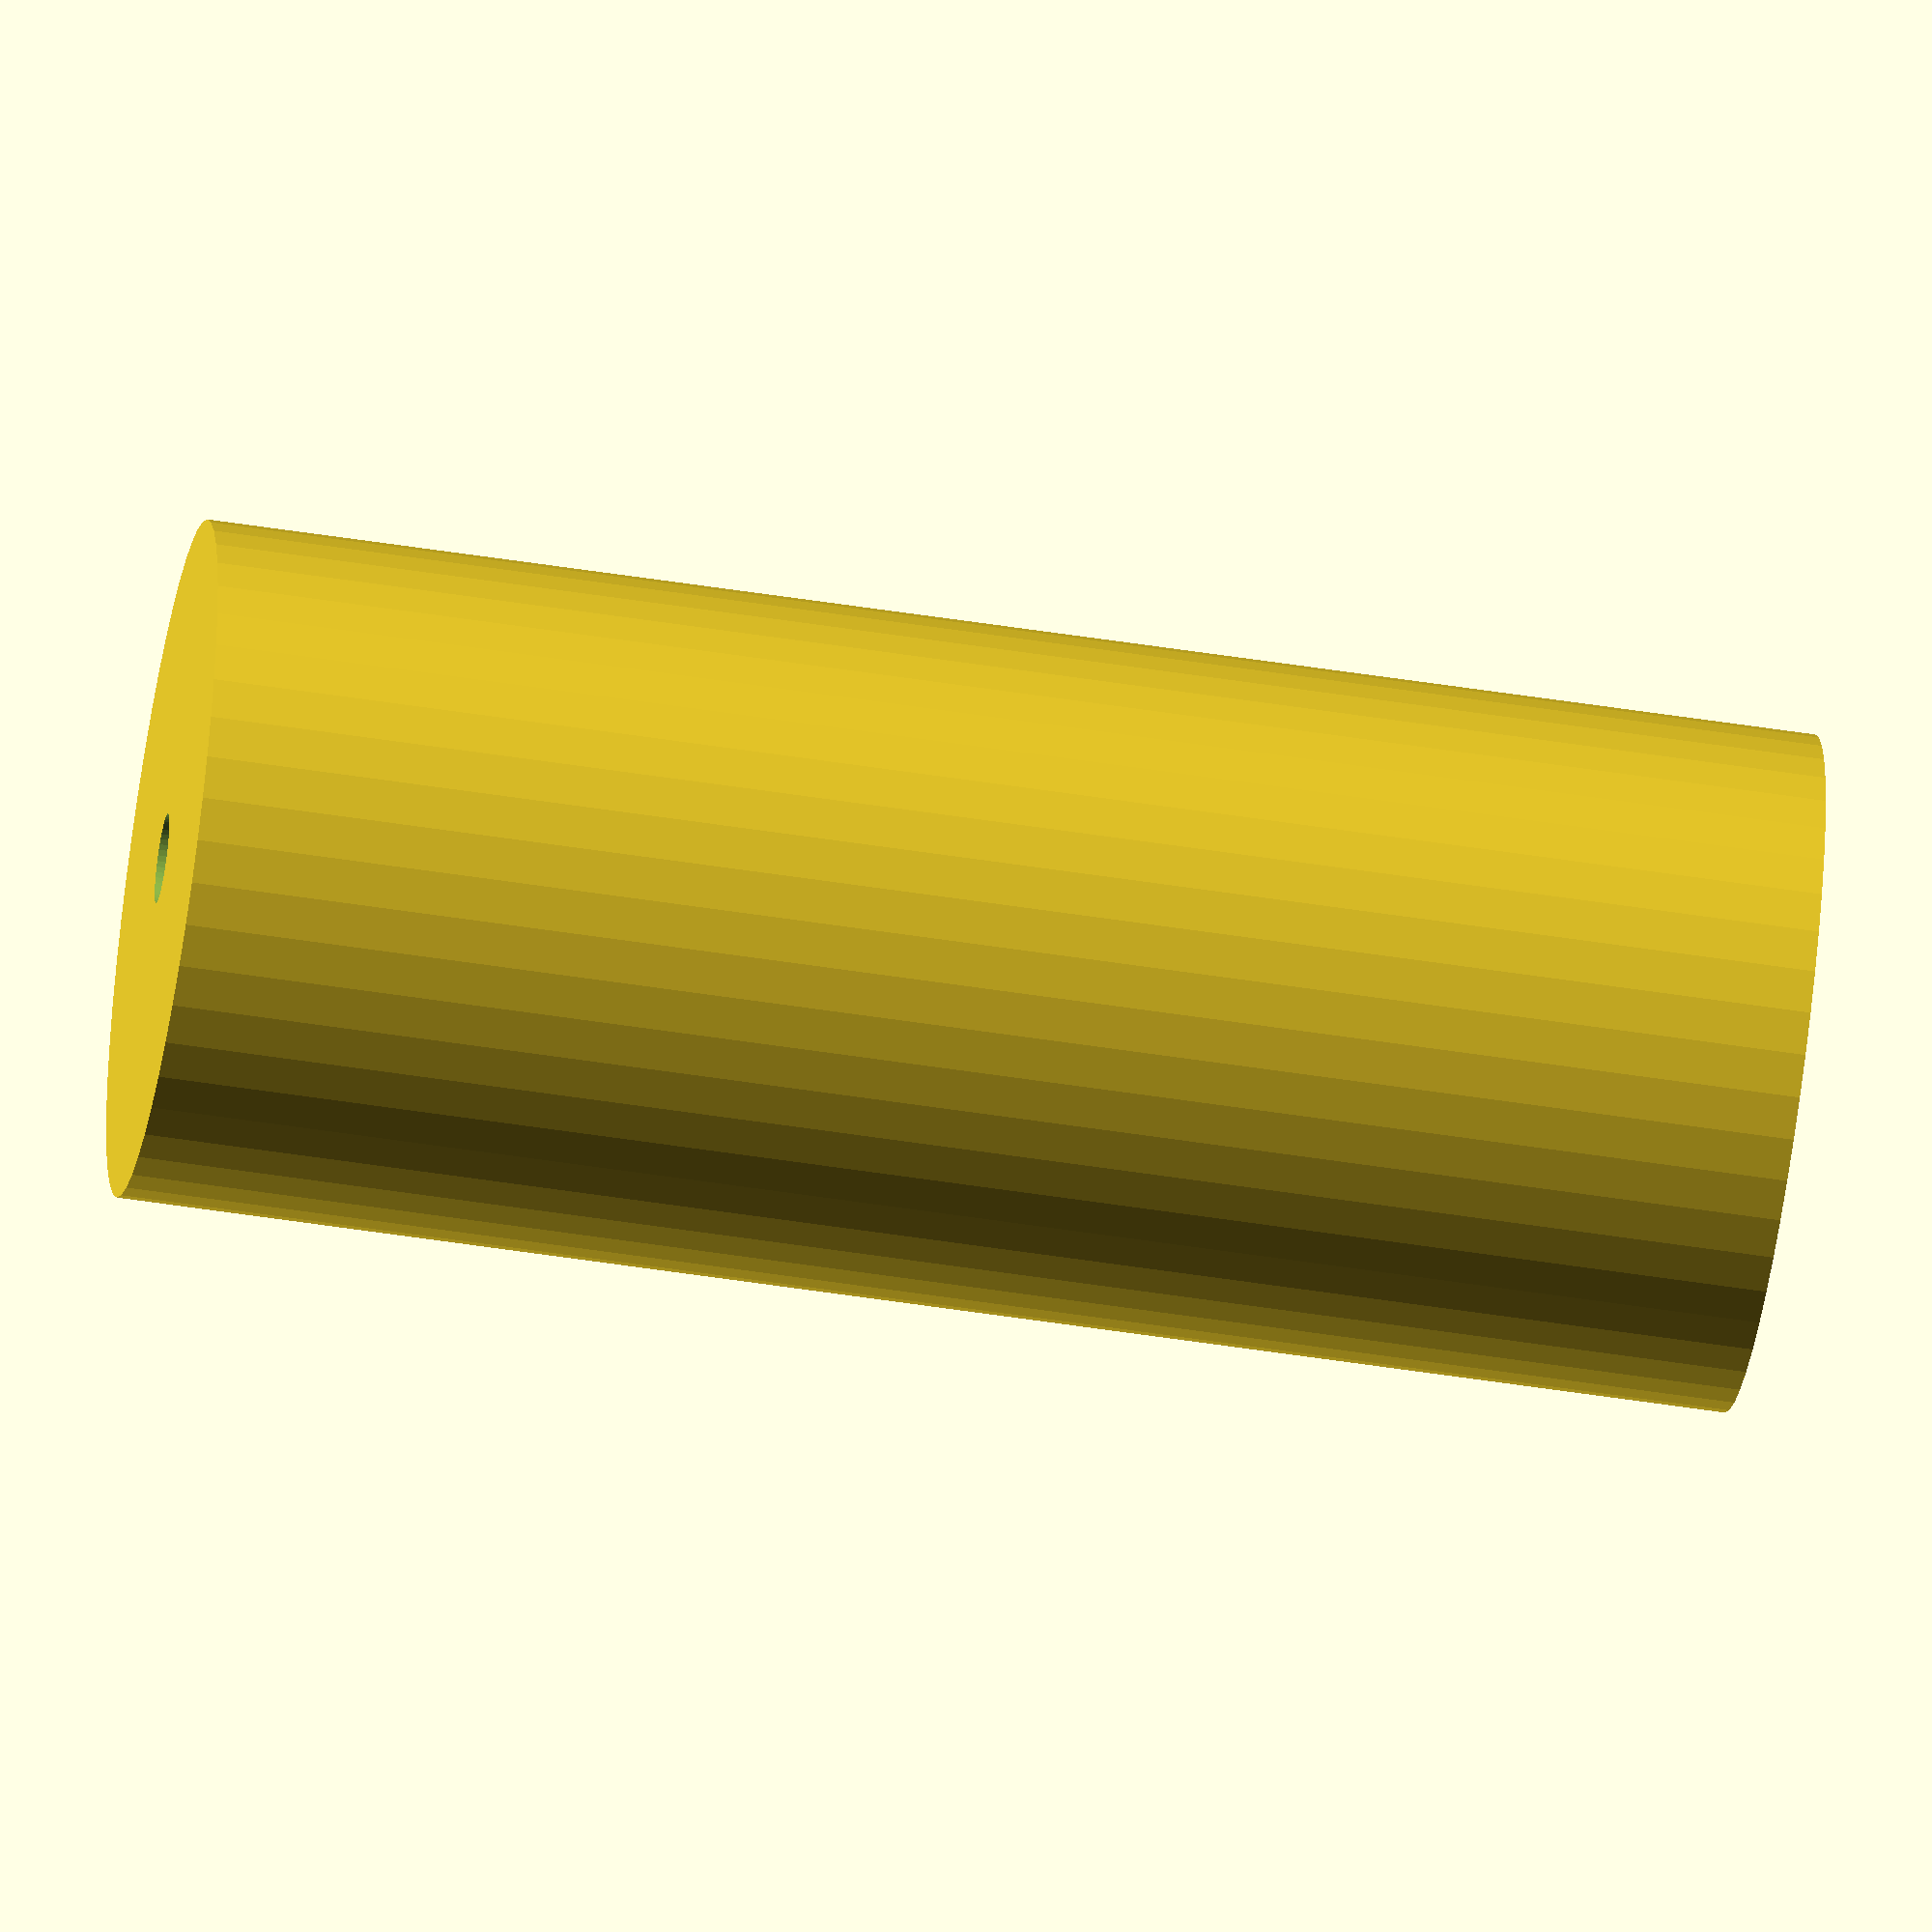
<openscad>
$fn = 50;


difference() {
	union() {
		translate(v = [0, 0, -40.5000000000]) {
			cylinder(h = 81, r = 17.0000000000);
		}
	}
	union() {
		translate(v = [0, 0, -100.0000000000]) {
			cylinder(h = 200, r = 2.2500000000);
		}
	}
}
</openscad>
<views>
elev=53.9 azim=122.4 roll=260.6 proj=o view=solid
</views>
